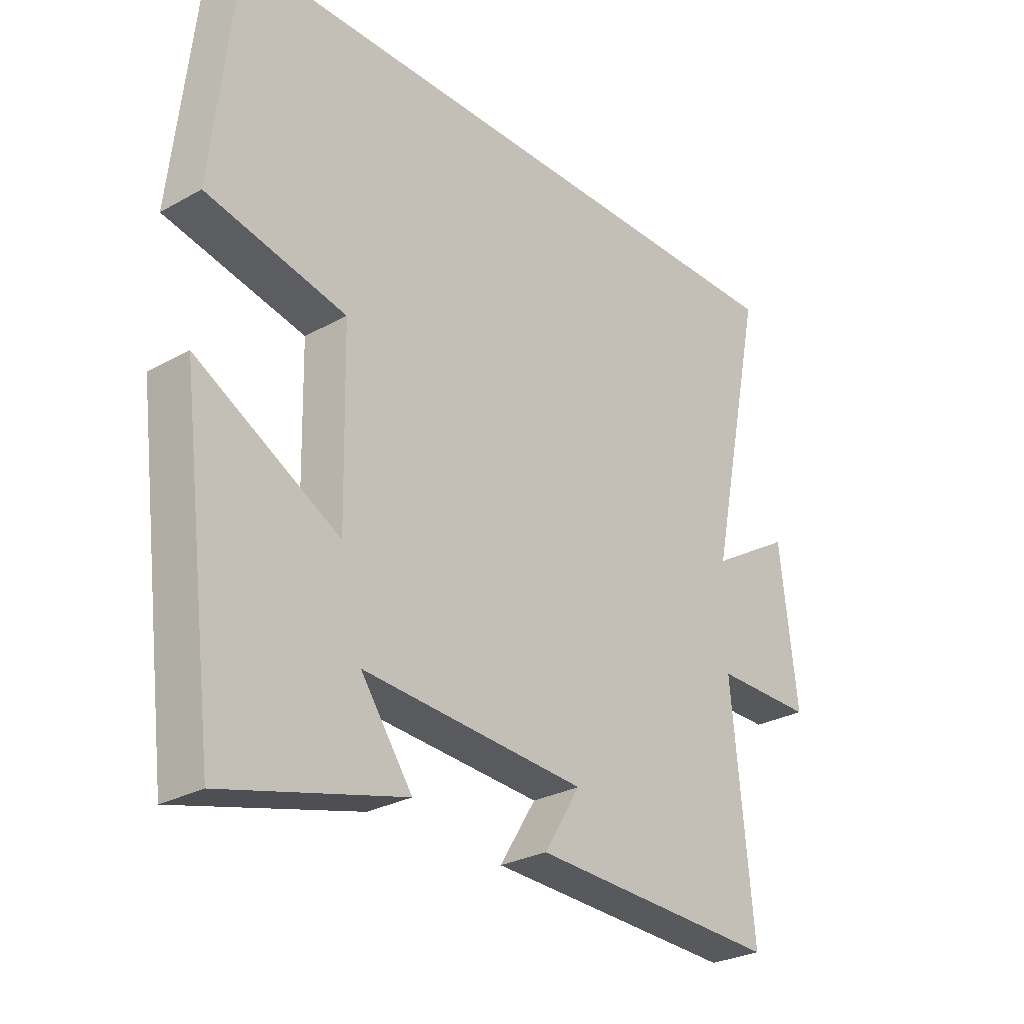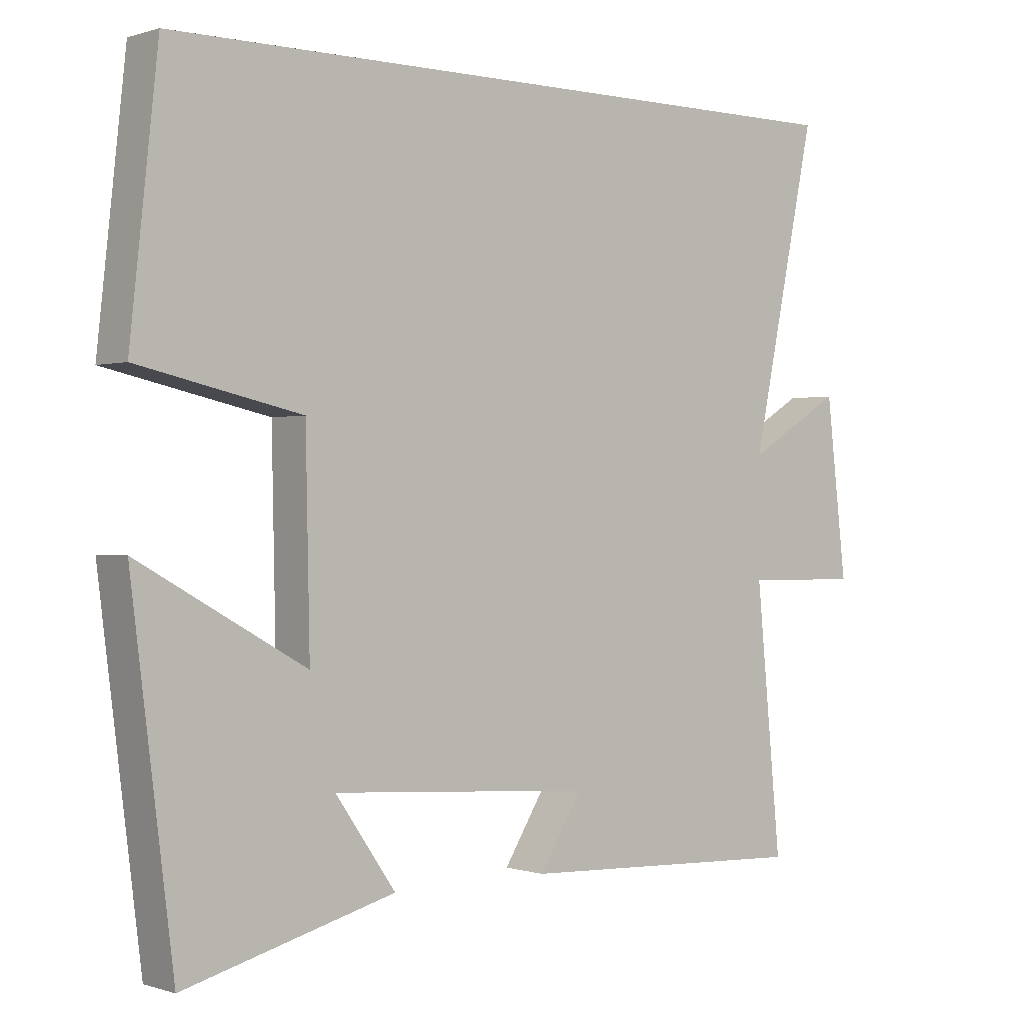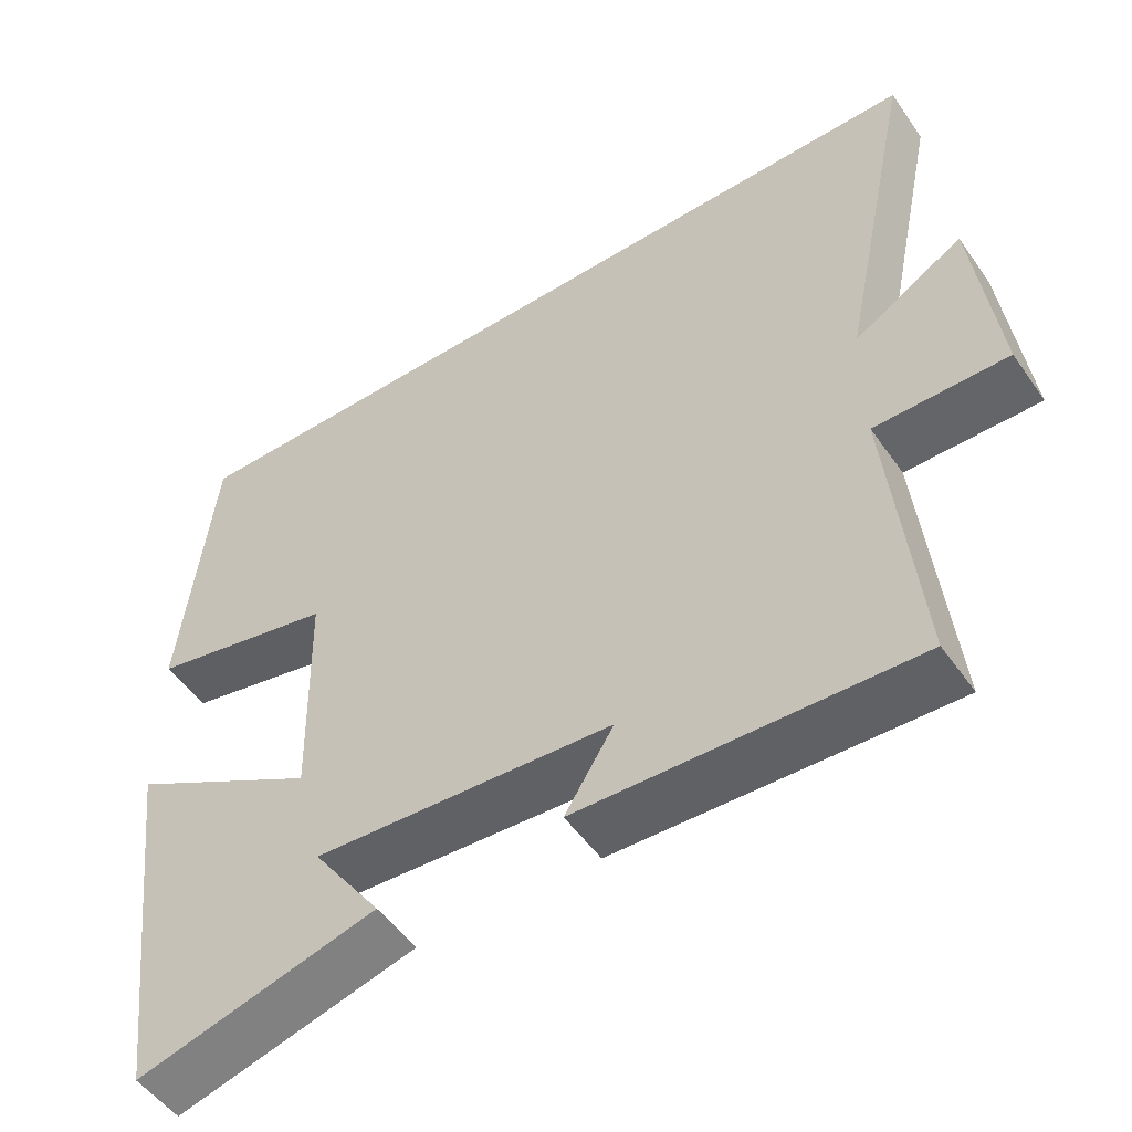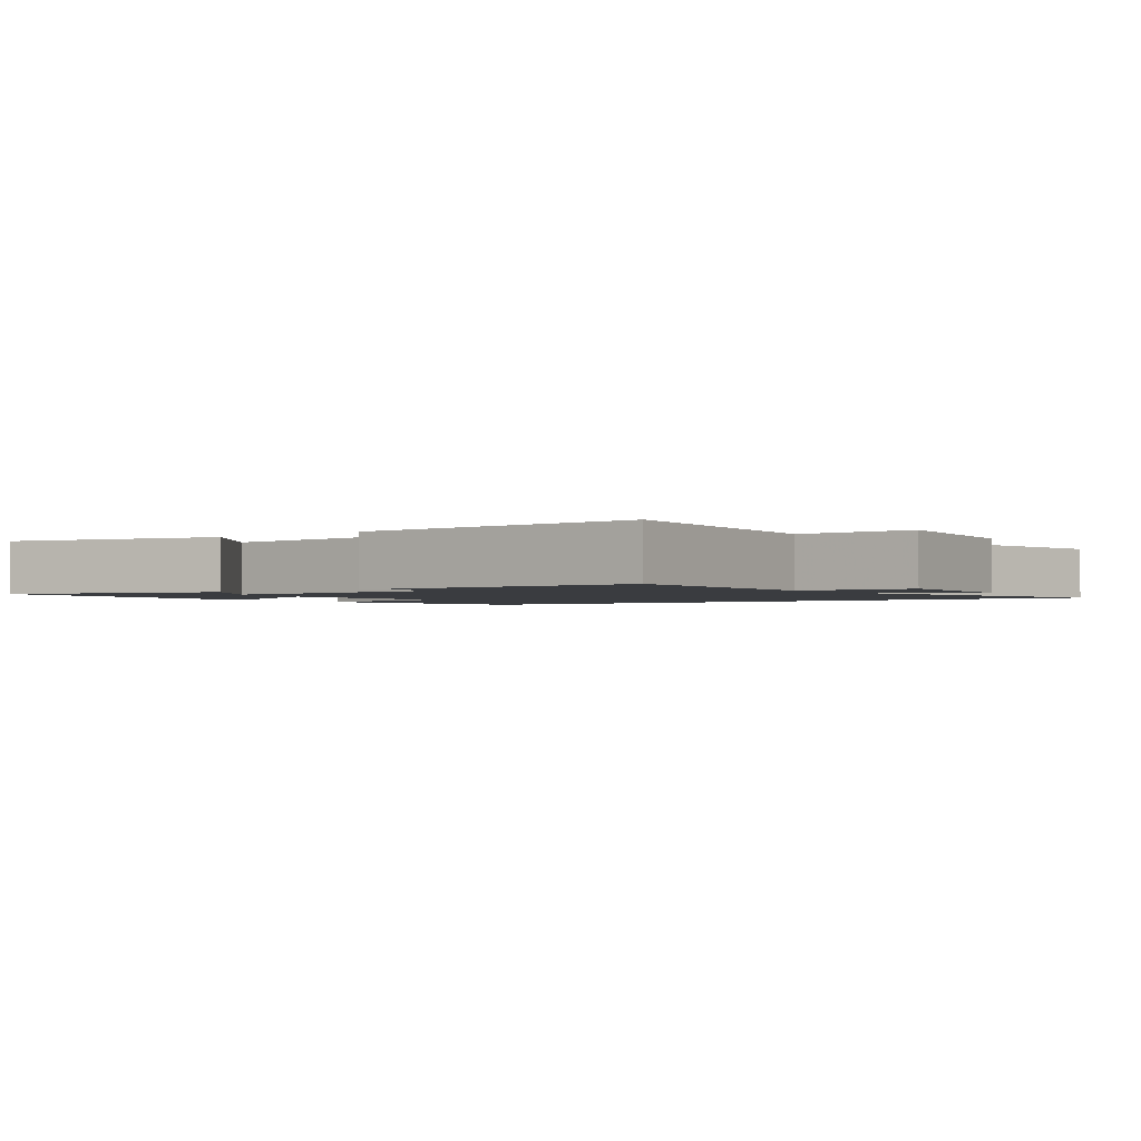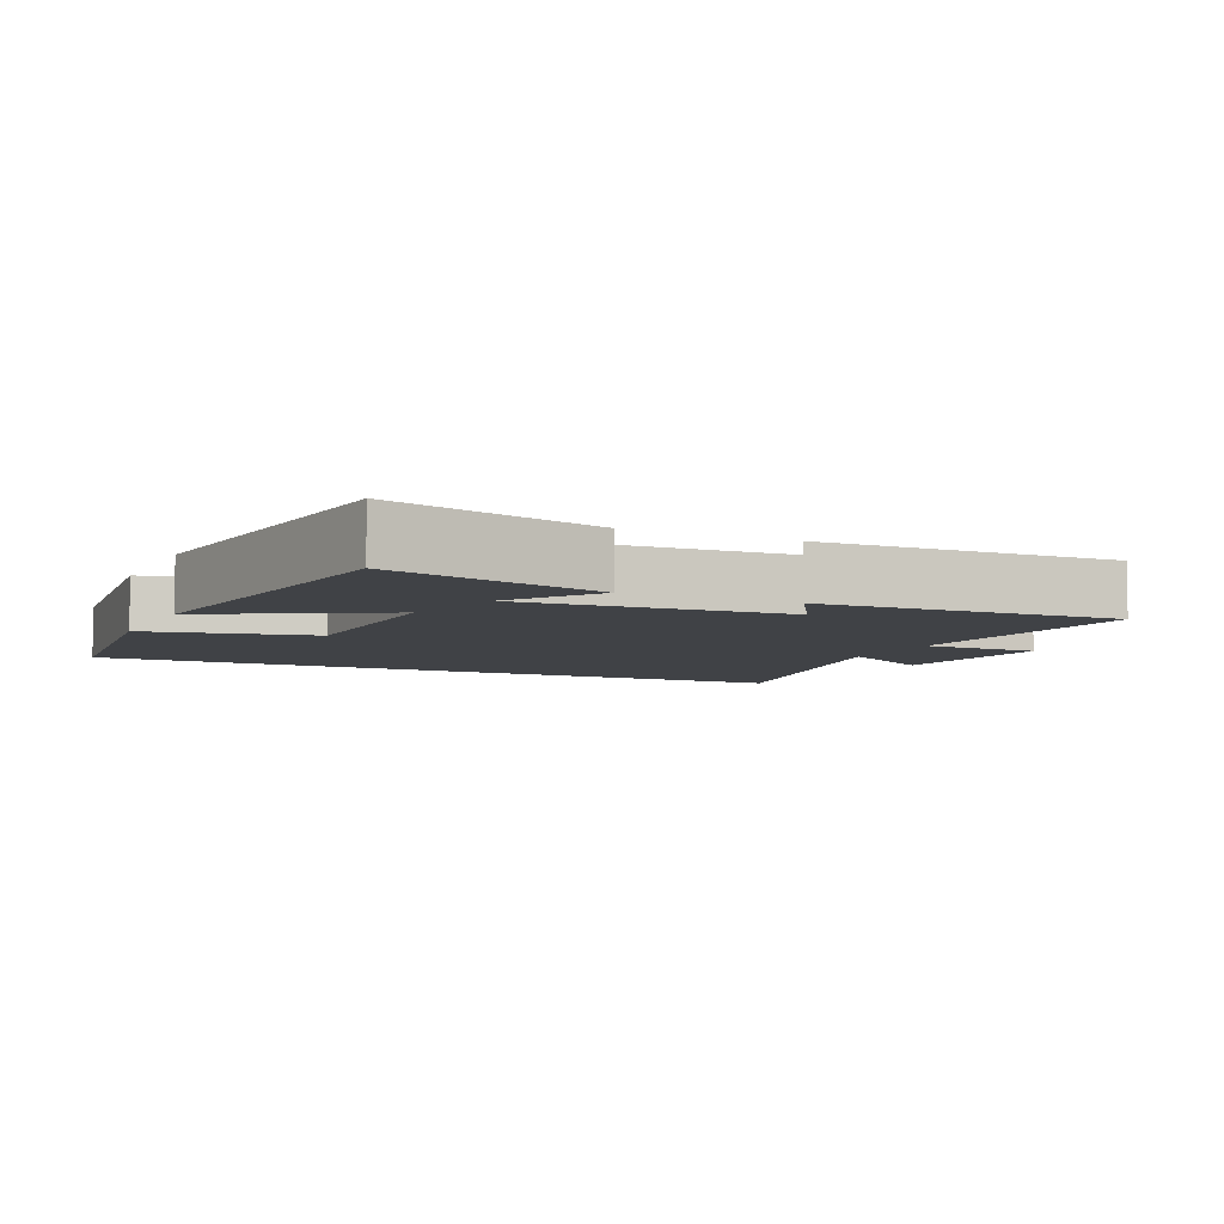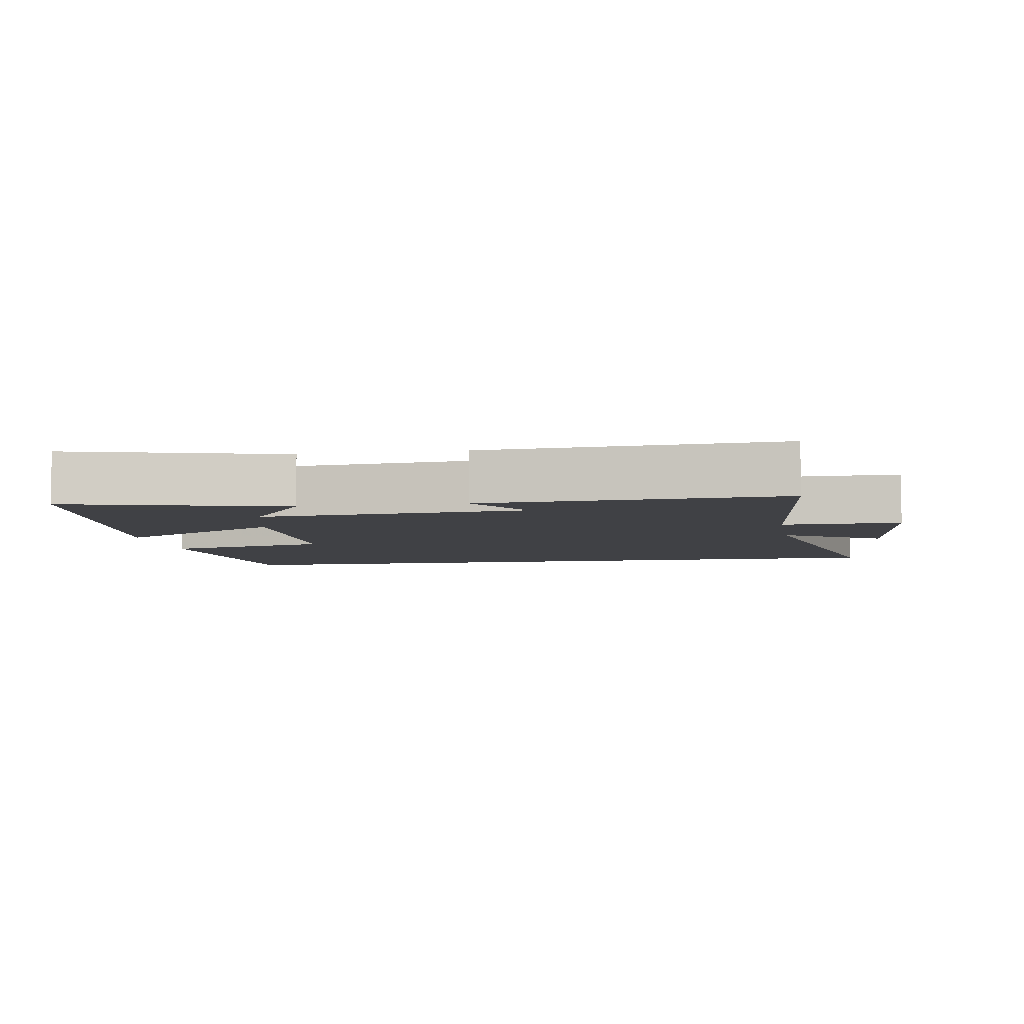
<metadata>
{"format":"obj","ext":"obj","renderer":"f3d","projection":"perspective","resolution":1024,"background":"white","views":[{"elev":-27.9,"azim":130.3,"up":"+Z"},{"elev":-0.0,"azim":139.9,"up":"+Z"},{"elev":-51.6,"azim":-146.0,"up":"+Z"},{"elev":-1.8,"azim":-143.5,"up":"+Y"},{"elev":-6.3,"azim":154.8,"up":"+Y"},{"elev":-5.8,"azim":-170.4,"up":"+Y"}]}
</metadata>
<code>
v 0.459 0.07 0.5
v 0.5 0.07 0.125
v 0.26 0.07 0.072
v 0.254 0.07 -0.226
v 0.5 0.07 -0.089
v 0.438 0.07 -0.582
v 0.128 0.07 -0.5
v 0.217 0.07 -0.373
v -0.169 0.07 -0.399
v -0.106 0.07 -0.5
v -0.537 0.07 -0.518
v -0.5 0.07 -0.135
v -0.671 0.07 -0.136
v -0.641 0.07 0.122
v -0.5 0.07 0.037
v -0.597 0.07 0.5
v 0.459 0 0.5
v 0.5 0 0.125
v 0.26 0 0.072
v 0.254 0 -0.226
v 0.5 0 -0.089
v 0.438 0 -0.582
v 0.128 0 -0.5
v 0.217 0 -0.373
v -0.169 0 -0.399
v -0.106 0 -0.5
v -0.537 0 -0.518
v -0.5 0 -0.135
v -0.671 0 -0.136
v -0.641 0 0.122
v -0.5 0 0.037
v -0.597 0 0.5
f 1 2 3
f 16 1 3
f 15 16 3
f 12 13 14 15
f 12 15 3 4
f 9 10 11 12
f 8 9 12 4
f 5 6 7 8
f 4 5 8
f 19 18 17
f 19 17 32
f 19 32 31
f 31 30 29 28
f 20 19 31 28
f 28 27 26 25
f 20 28 25 24
f 24 23 22 21
f 24 21 20
f 1 17 18 2
f 2 18 19 3
f 3 19 20 4
f 4 20 21 5
f 5 21 22 6
f 6 22 23 7
f 7 23 24 8
f 8 24 25 9
f 9 25 26 10
f 10 26 27 11
f 11 27 28 12
f 12 28 29 13
f 13 29 30 14
f 14 30 31 15
f 15 31 32 16
f 16 32 17 1

</code>
